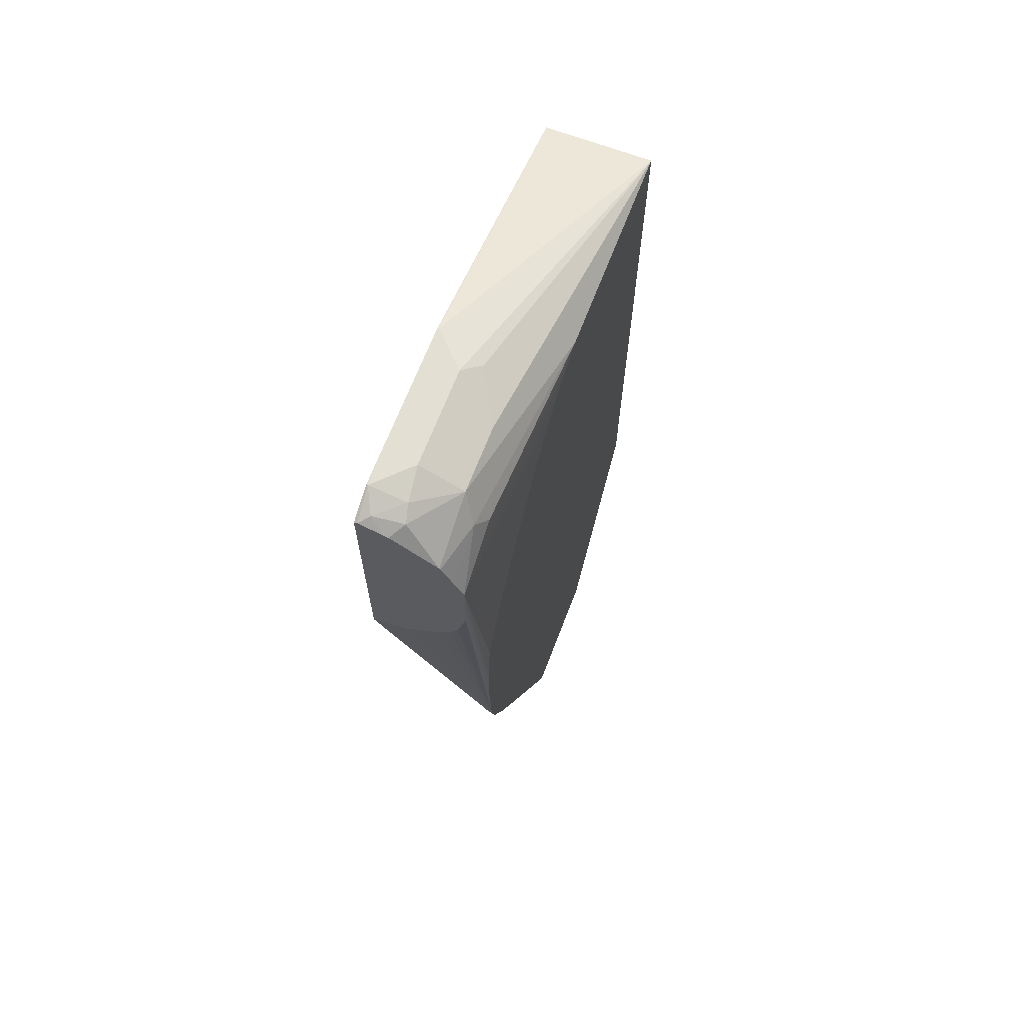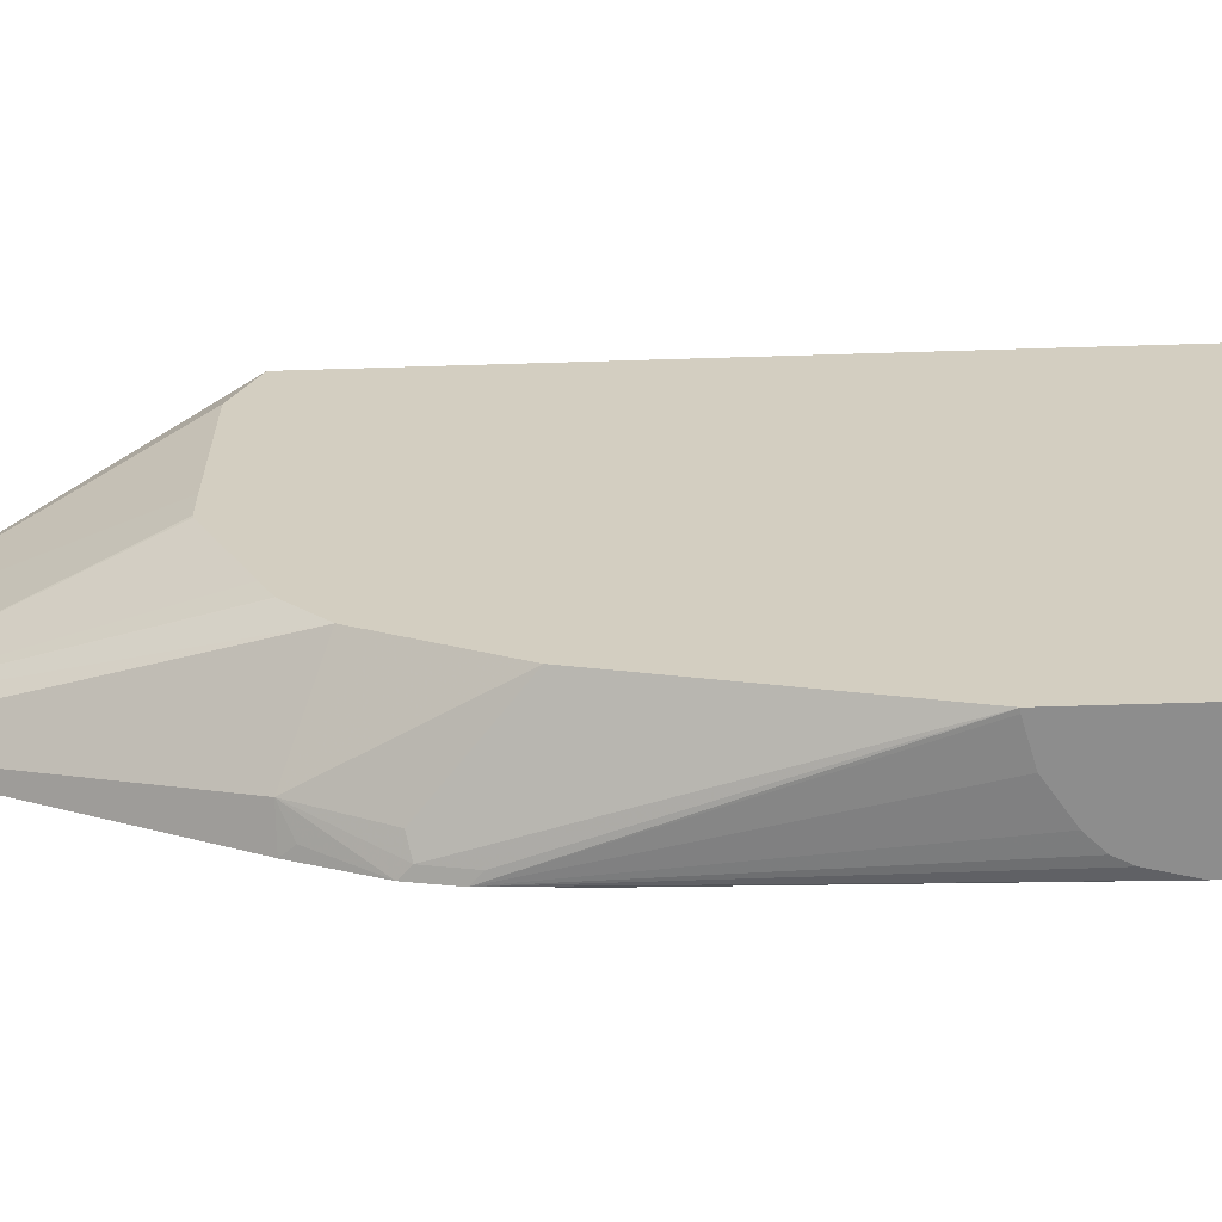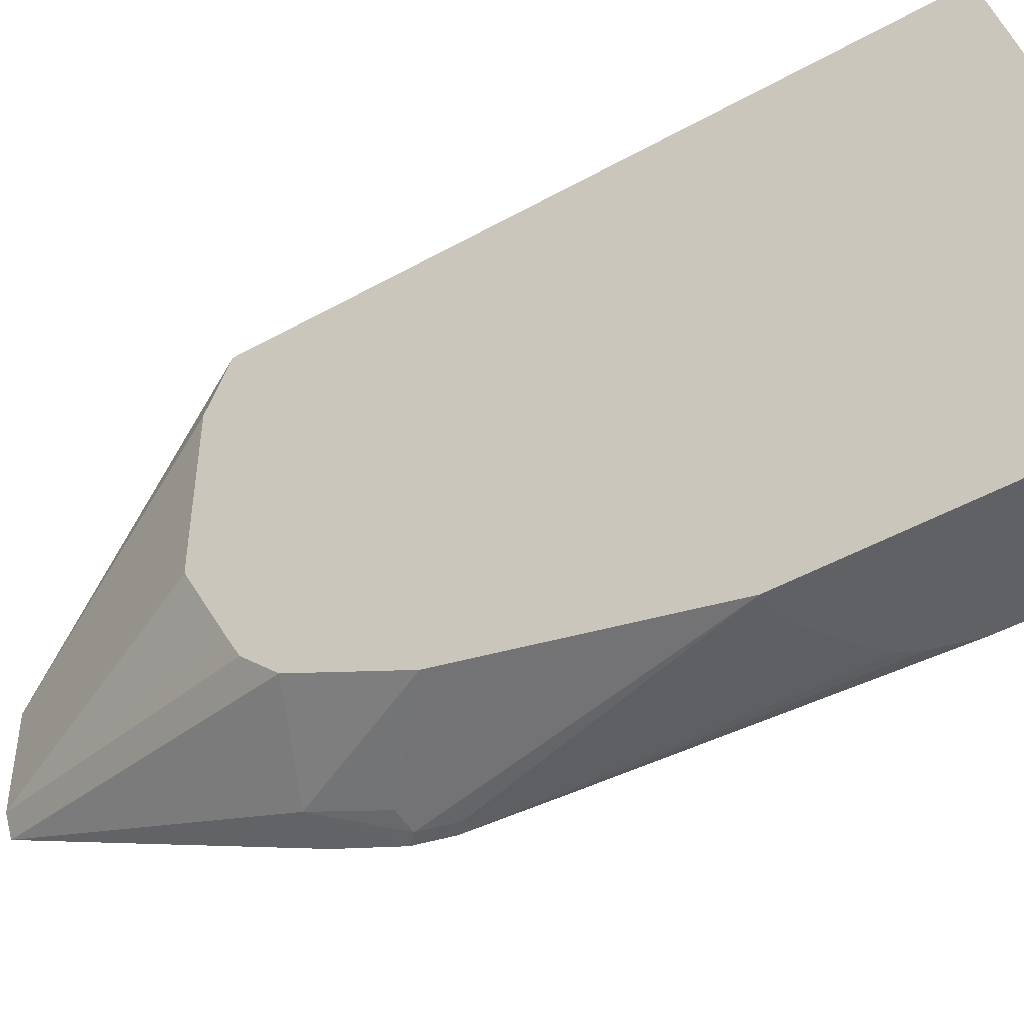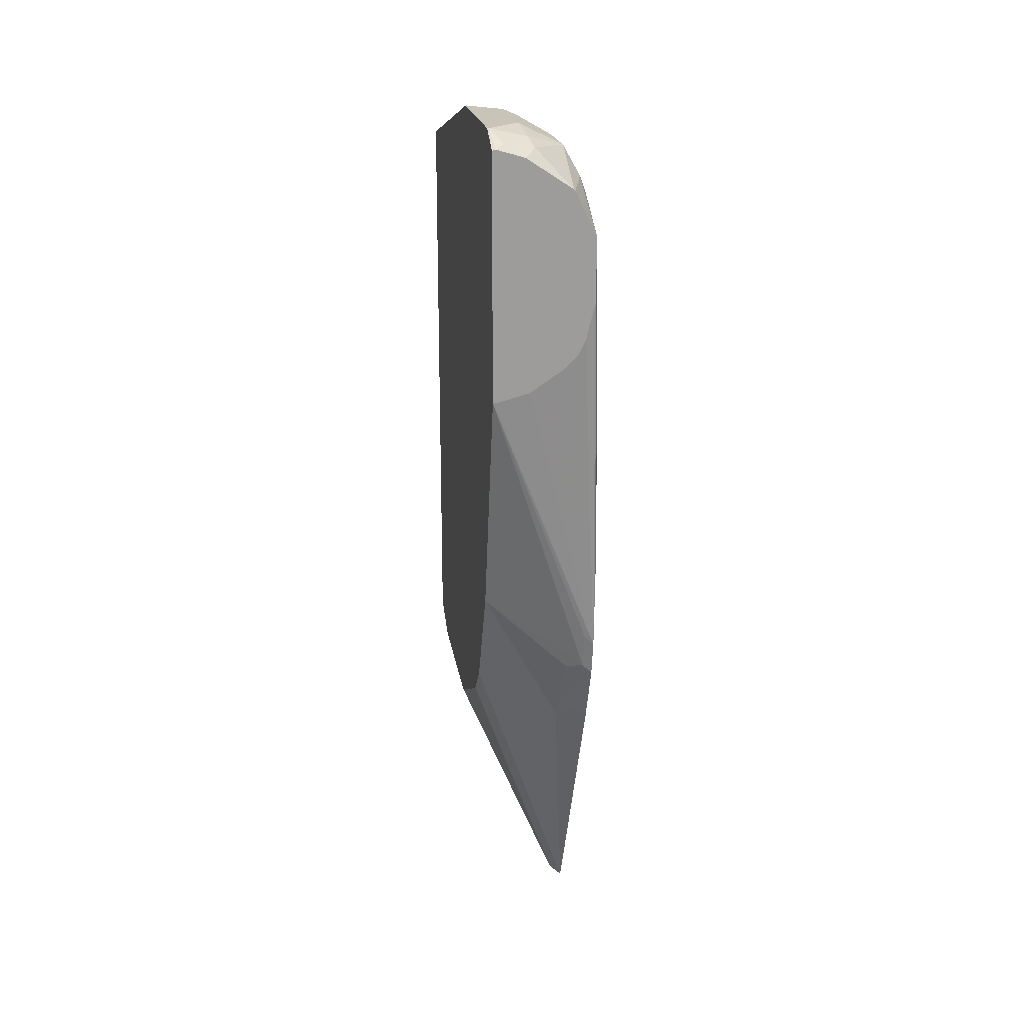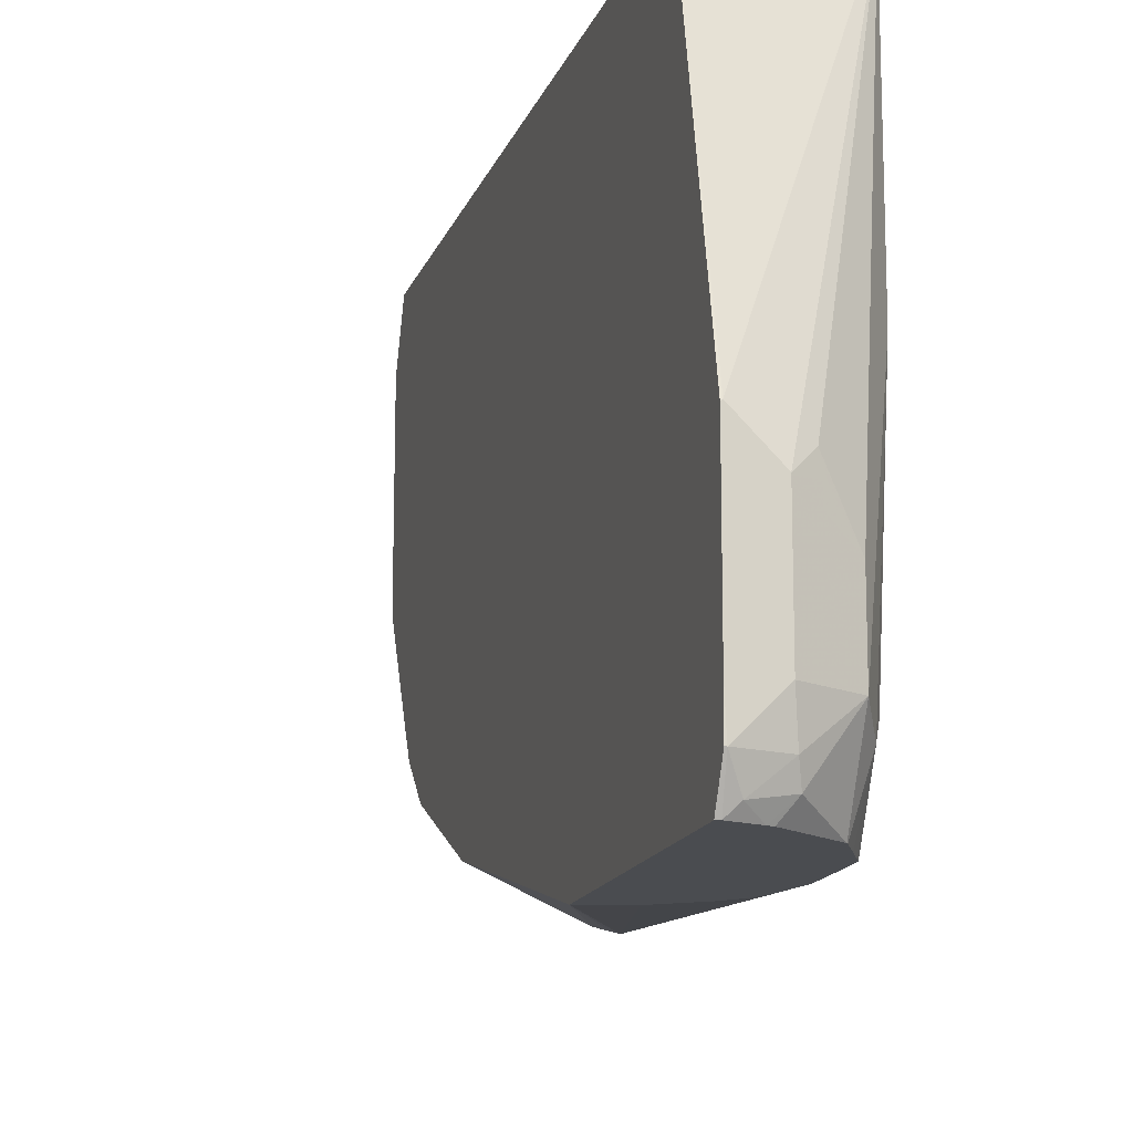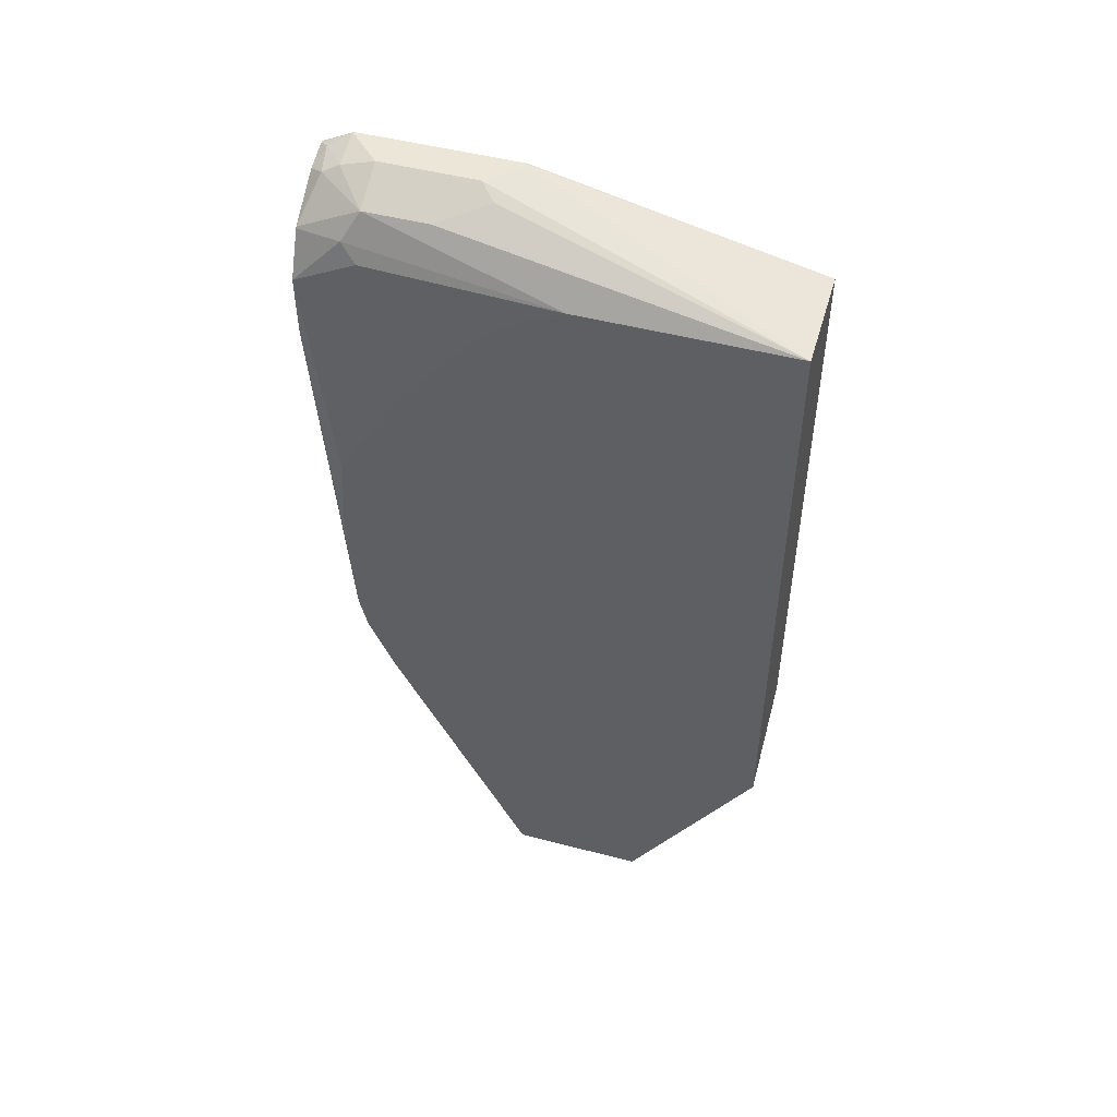
<metadata>
{"format":"obj","ext":"obj","renderer":"f3d","projection":"perspective","resolution":1024,"background":"white","views":[{"elev":66.5,"azim":-159.1,"up":"+Y"},{"elev":-64.6,"azim":91.8,"up":"+Z"},{"elev":-47.6,"azim":122.3,"up":"+Z"},{"elev":20.2,"azim":171.4,"up":"+Y"},{"elev":-15.1,"azim":164.4,"up":"+Z"},{"elev":49.4,"azim":-73.9,"up":"+Y"}]}
</metadata>
<code>
v -0.06054 -0.02852 -0.376
v -0.06054 -0.1477 -0.4493
v 0.0008065 -0.006101 -0.376
v -0.06054 0.3312 -0.376
v -0.06054 -0.1477 -0.4517
v -0.05539 -0.1477 -0.4597
v -0.0552 -0.1477 -0.46
v 0.0008065 -0.01837 -0.4048
v 0.0008065 0.3312 -0.376
v -4.25e-06 0.368 -0.5336
v -0.01841 0.368 -0.552
v -0.02761 0.3634 -0.5428
v -0.04293 0.3557 -0.5704
v -0.06054 0.3312 -0.4968
v -0.06054 -0.1477 -0.5259
v -0.0552 -0.1477 -0.5152
v 0.0008065 -0.01877 -0.4793
v 0.0008065 0.3678 -0.5335
v 0.0008065 0.368 -0.5344
v -0.01841 0.368 -0.6072
v -0.03066 0.3619 -0.552
v -0.04293 0.3557 -0.6072
v -0.06054 0.3252 -0.5095
v -0.0506 0.3404 -0.6164
v -0.0552 0.3312 -0.6072
v -0.06054 0.003694 -0.6015
v -0.04293 0.01228 -0.6011
v 0.0008065 0.03096 -0.5771
v 0.0008065 0.01263 -0.5587
v 0.0008065 0.01202 -0.558
v 0.0008065 0.005814 -0.5461
v 0.0008065 8.25e-06 -0.5346
v 0.0008065 -0.01261 -0.5093
v 0.0008065 -0.01837 -0.4978
v 0.0008065 -0.01877 -0.4964
v 0.0008065 0.368 -0.6072
v -4.25e-06 0.368 -0.6256
v -0.02071 0.3634 -0.6256
v -0.02301 0.3588 -0.6348
v -0.04275 0.3377 -0.6429
v -0.04326 0.337 -0.6429
v -0.0552 0.3128 -0.6429
v -0.06054 0.3125 -0.5318
v -0.04902 0.3254 -0.6429
v -0.06054 0.01243 -0.6059
v -0.0552 0.01844 -0.6072
v -0.06054 0.04757 -0.621
v -0.0552 0.05292 -0.621
v -0.046 0.05065 -0.6164
v 0.0008065 0.09205 -0.6075
v 0.0008065 0.05524 -0.5892
v 0.0008065 0.04267 -0.5829
v 0.0008065 0.3678 -0.6254
v -0.006136 0.3619 -0.6379
v 0.0008065 0.3589 -0.6429
v -0.001115 0.3593 -0.6429
v -0.0143 0.3556 -0.6429
v -0.01694 0.3547 -0.6429
v -0.06054 0.2413 -0.5923
v -0.06054 0.2634 -0.5767
v -0.06054 0.2928 -0.5518
v -0.06054 0.3112 -0.5334
v -0.0552 0.2944 -0.6429
v -0.06054 0.1418 -0.6283
v -0.06054 0.184 -0.6256
v -0.06054 0.1971 -0.6191
v -0.06054 0.2085 -0.6133
v -0.06054 0.06827 -0.6256
v -0.0552 0.07362 -0.6256
v 0.0008065 0.223 -0.6429
v -0.05498 0.2762 -0.6429
v -0.06054 0.1131 -0.6283
v -0.05004 0.2565 -0.6429
v -0.046 0.2484 -0.6429
v -0.03791 0.2403 -0.6429
v -0.01952 0.228 -0.6429
v -0.001115 0.223 -0.6429
f 27 50 51
f 27 51 52
f 39 58 40
f 27 52 28
f 68 70 69
f 27 48 49
f 27 49 50
f 36 53 37
f 39 54 57
f 37 53 55
f 37 55 56
f 37 56 54
f 38 54 39
f 39 57 58
f 27 47 48
f 37 54 38
f 27 46 47
f 16 33 34
f 26 45 27
f 40 58 57
f 16 31 32
f 16 32 33
f 16 34 35
f 20 37 38
f 20 38 22
f 22 38 39
f 22 39 40
f 22 40 41
f 22 41 24
f 23 25 42
f 23 42 43
f 24 41 44
f 24 44 42
f 24 42 25
f 27 45 46
f 40 57 56
f 68 73 74
f 40 55 70
f 45 47 46
f 47 68 69
f 47 69 48
f 48 50 49
f 48 69 70
f 48 70 50
f 54 56 57
f 63 71 72
f 68 72 71
f 68 71 73
f 68 74 75
f 68 75 76
f 68 76 77
f 68 77 70
f 16 30 31
f 42 67 59
f 42 66 67
f 42 65 66
f 42 64 65
f 40 70 77
f 40 77 76
f 40 76 75
f 40 75 74
f 40 74 73
f 40 73 71
f 40 71 63
f 40 56 55
f 40 63 42
f 40 44 41
f 42 59 60
f 42 60 61
f 42 61 62
f 42 62 43
f 42 63 72
f 42 72 64
f 40 42 44
f 16 29 30
f 5 16 7
f 15 28 16
f 1 26 15
f 1 15 5
f 1 5 2
f 2 5 6
f 2 6 7
f 2 7 3
f 3 7 8
f 3 8 17
f 3 17 35
f 3 35 34
f 3 34 33
f 3 33 32
f 3 32 31
f 3 31 30
f 3 30 29
f 1 45 26
f 3 29 28
f 1 47 45
f 1 72 68
f 16 28 29
f 1 2 3
f 1 3 9
f 1 4 14
f 1 14 23
f 1 23 43
f 1 43 62
f 1 62 61
f 1 61 60
f 1 60 59
f 1 59 67
f 1 67 66
f 1 66 65
f 1 65 64
f 1 64 72
f 1 68 47
f 3 28 52
f 1 9 4
f 3 51 50
f 10 18 19
f 10 19 36
f 10 36 37
f 10 37 20
f 10 20 11
f 11 20 22
f 9 18 10
f 11 22 13
f 11 21 12
f 12 21 13
f 14 22 24
f 14 24 25
f 15 26 27
f 3 52 51
f 11 13 21
f 7 17 8
f 14 25 23
f 7 16 35
f 3 50 70
f 7 35 17
f 3 70 55
f 3 55 53
f 3 53 36
f 3 36 19
f 3 19 18
f 3 18 9
f 15 27 28
f 4 10 11
f 4 9 10
f 5 15 16
f 4 22 14
f 5 7 6
f 4 13 22
f 4 11 12
f 4 12 13

</code>
